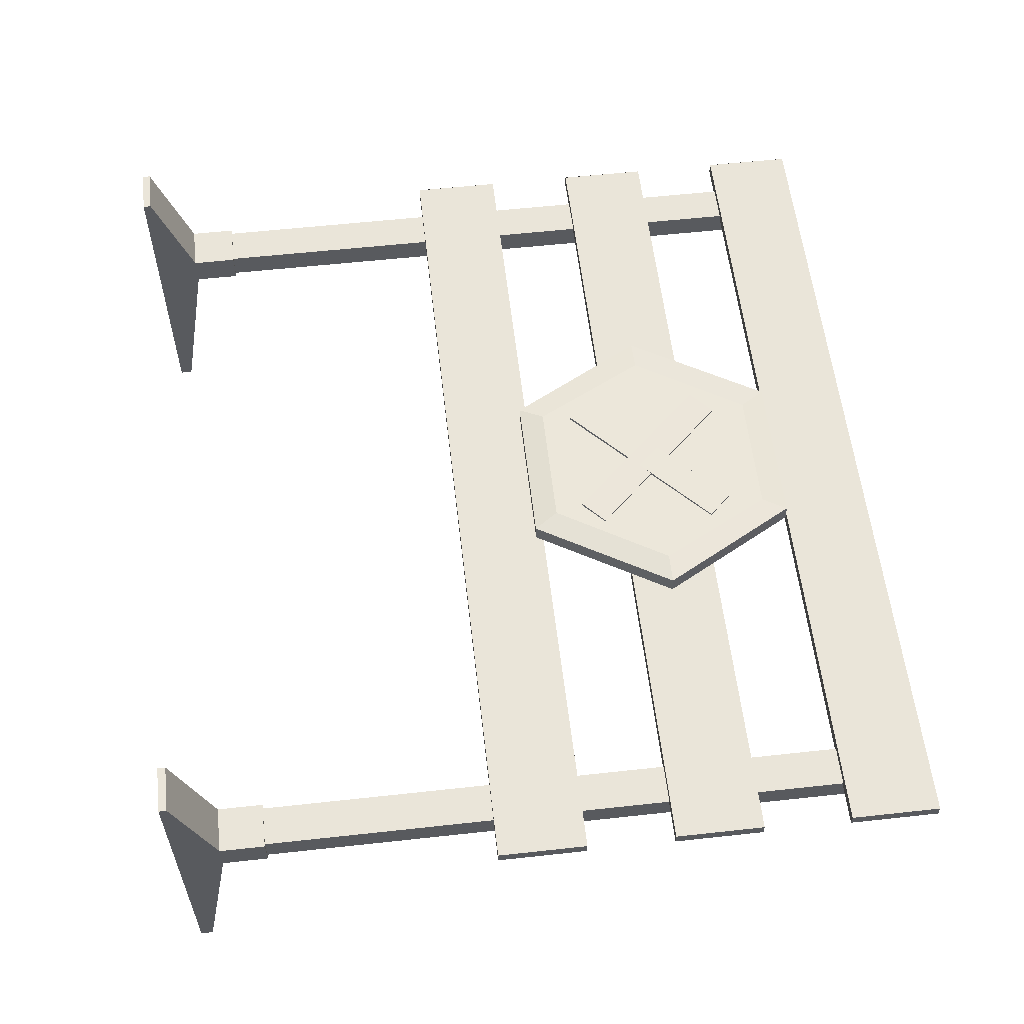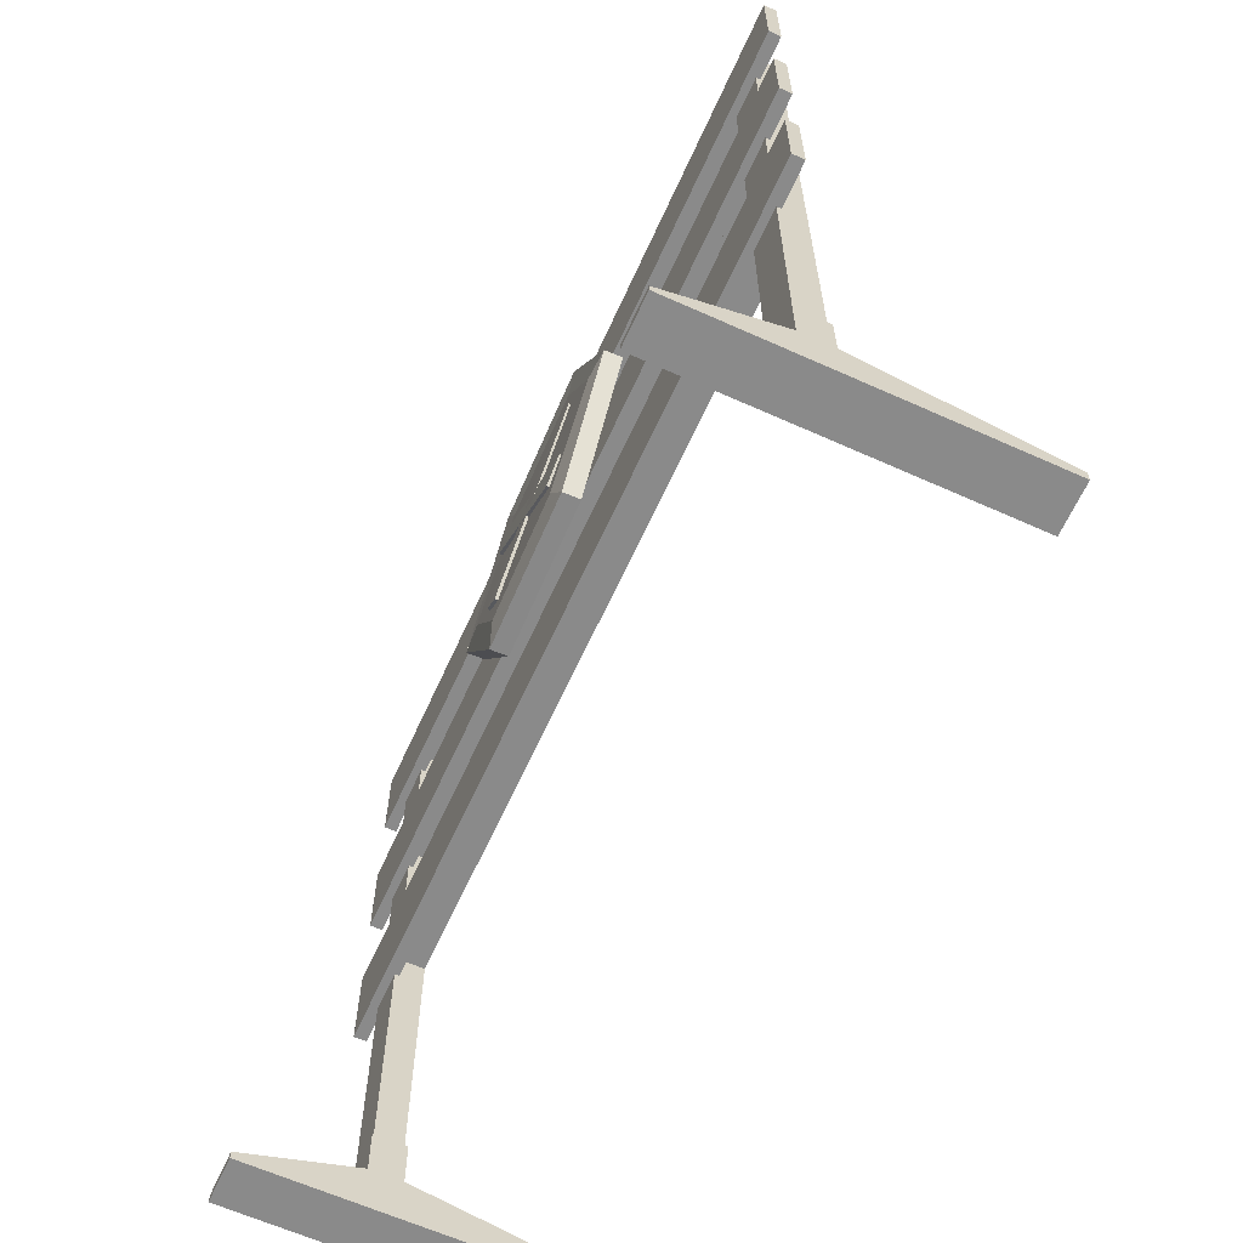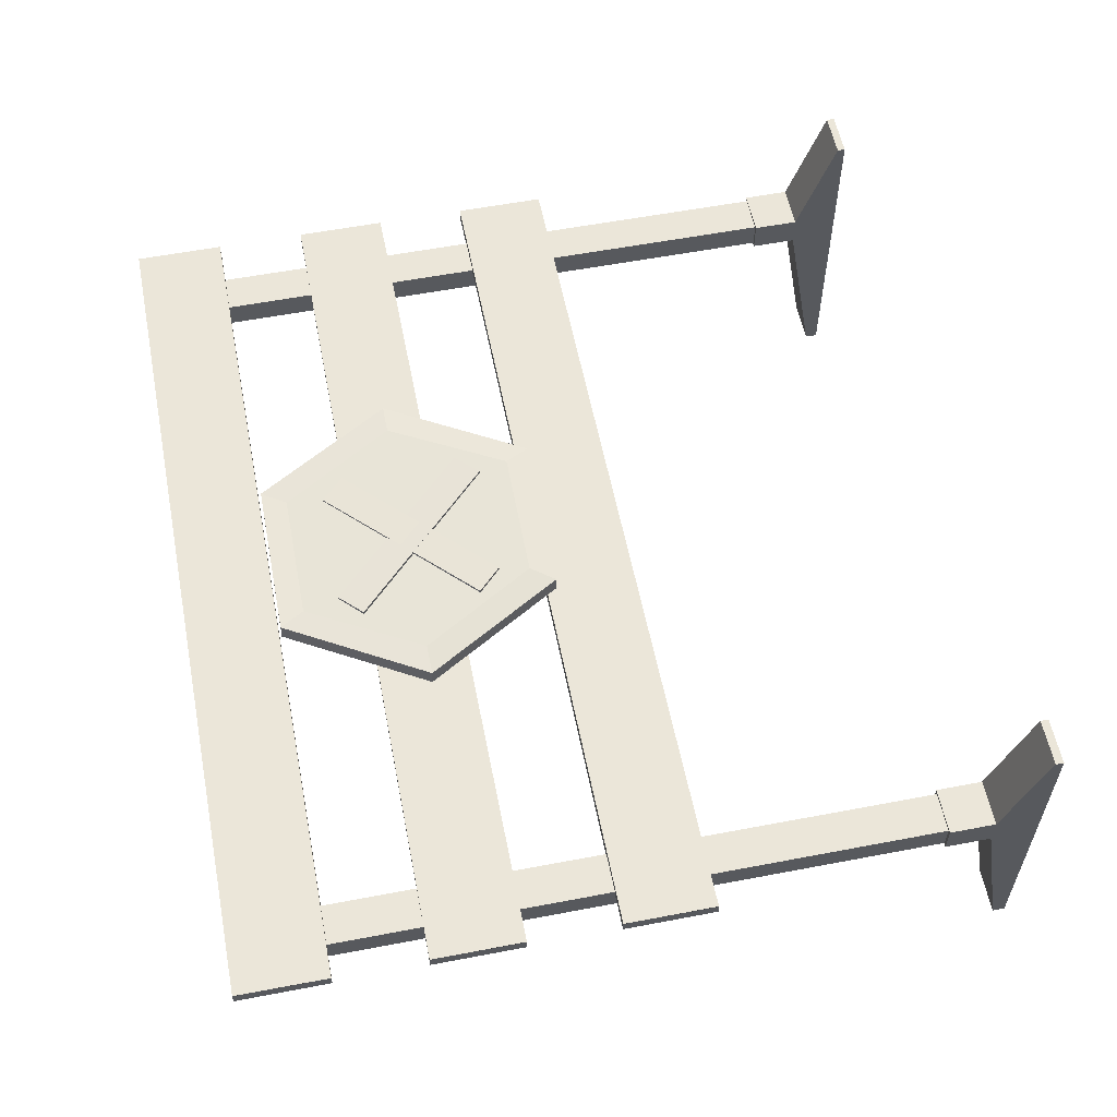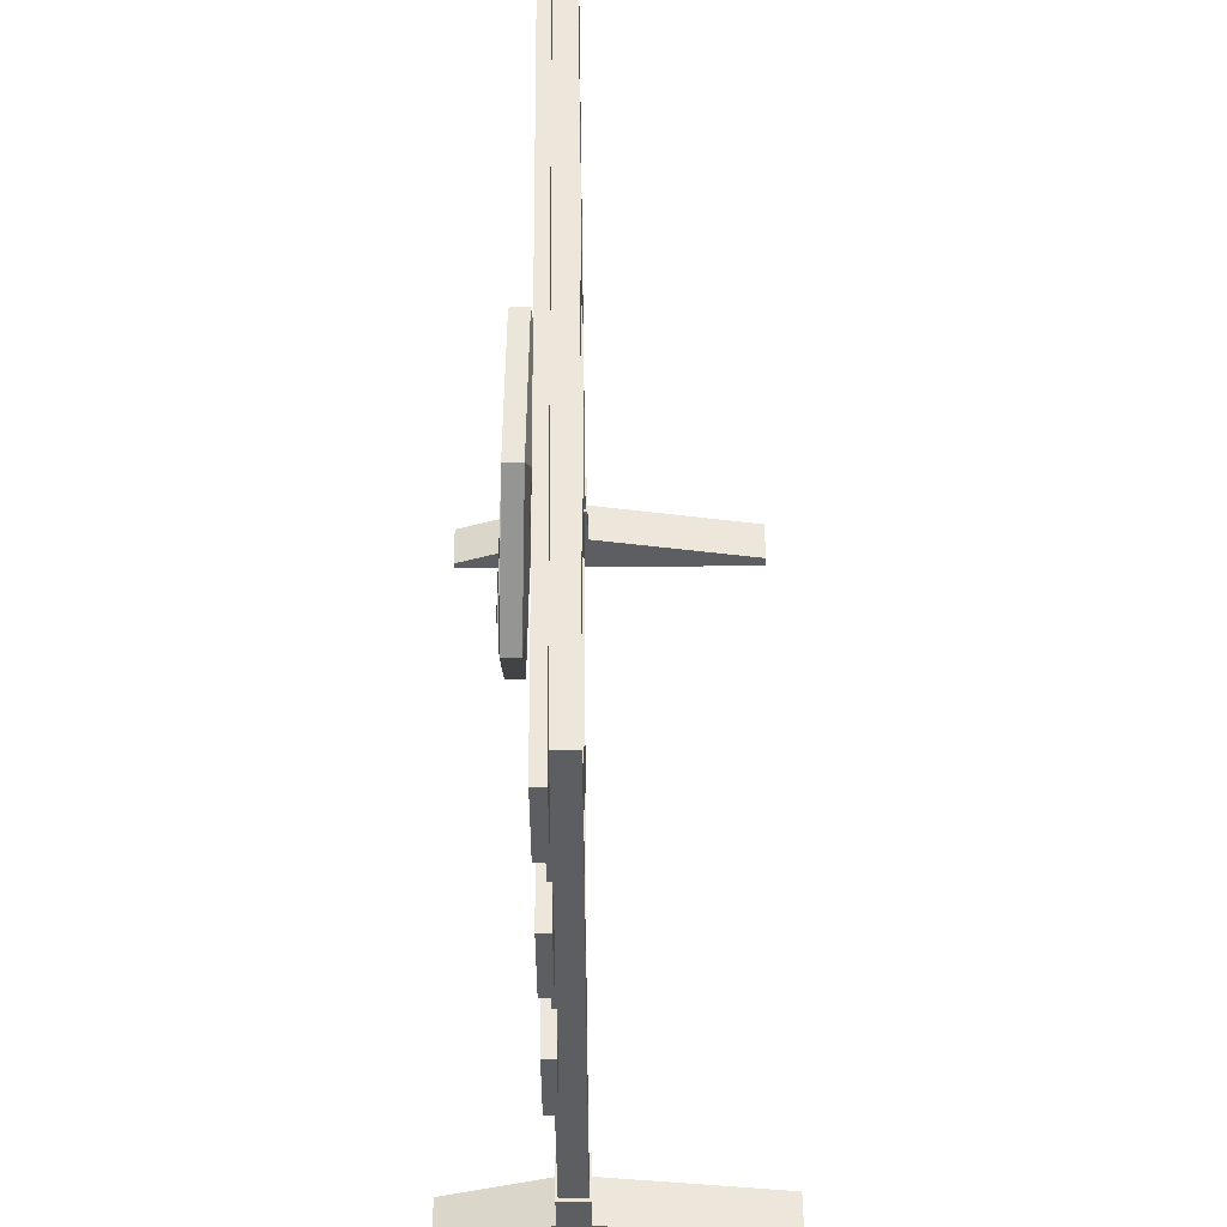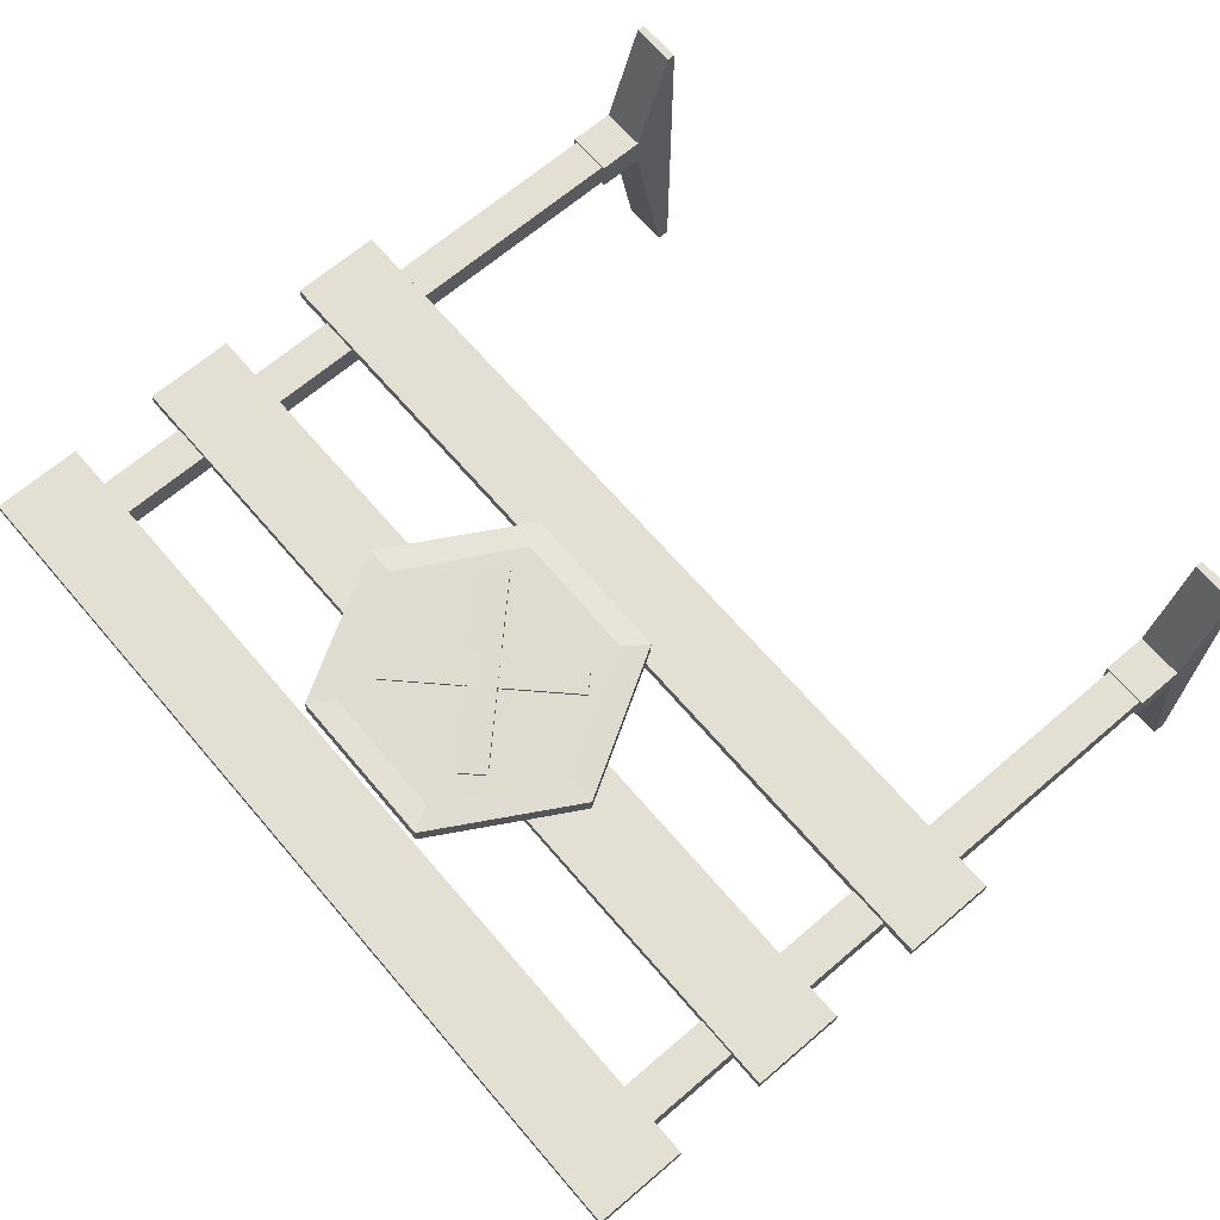
<metadata>
{"format":"obj","ext":"obj","renderer":"f3d","projection":"perspective","resolution":1024,"background":"white","views":[{"elev":57.8,"azim":83.5,"up":"+Z"},{"elev":-63.6,"azim":65.6,"up":"+Y"},{"elev":57.5,"azim":-101.2,"up":"+Z"},{"elev":52.3,"azim":89.4,"up":"+Y"},{"elev":67.0,"azim":-130.6,"up":"+Z"}]}
</metadata>
<code>
o Cross
v 1.805 0.8678 -0.1459
v 1.805 0.8673 -0.1523
v 1.672 1.004 -0.1552
v 1.672 1.004 -0.1616
v 1.828 0.8894 -0.1474
v 1.828 0.889 -0.1538
v 1.694 1.026 -0.1567
v 1.694 1.026 -0.1631
v 1.67 0.8912 -0.1496
v 1.67 0.8908 -0.156
v 1.807 1.025 -0.1545
v 1.807 1.024 -0.1609
v 1.692 0.8689 -0.1481
v 1.692 0.8686 -0.1545
v 1.829 1.003 -0.153
v 1.829 1.002 -0.1594
f 1 3 4 2
f 3 7 8 4
f 7 5 6 8
f 5 1 2 6
f 3 1 5 7
f 8 6 2 4
f 9 11 12 10
f 11 15 16 12
f 15 13 14 16
f 13 9 10 14
f 11 9 13 15
f 16 14 10 12
o Stripped_Plank
v 1.321 0.7369 -0.1822
v 1.321 0.8246 -0.1822
v 1.321 0.7369 -0.194
v 1.321 0.8246 -0.194
v 2.175 0.7369 -0.1822
v 2.175 0.8246 -0.1822
v 2.175 0.7369 -0.194
v 2.175 0.8246 -0.194
v 2.069 0.7369 -0.194
v 1.962 0.7369 -0.194
v 1.855 0.7369 -0.194
v 1.748 0.7369 -0.194
v 1.641 0.7369 -0.194
v 1.535 0.7369 -0.194
v 1.428 0.7369 -0.194
v 1.321 0.7369 -0.194
v 1.428 0.8246 -0.194
v 1.535 0.8246 -0.194
v 1.641 0.8246 -0.194
v 1.748 0.8246 -0.194
v 1.855 0.8246 -0.194
v 1.962 0.8246 -0.194
v 2.069 0.8246 -0.194
v 1.321 0.7369 -0.1822
v 1.428 0.7369 -0.1822
v 1.535 0.7369 -0.1822
v 1.641 0.7369 -0.1822
v 1.748 0.7369 -0.1822
v 1.855 0.7369 -0.1822
v 1.962 0.7369 -0.1822
v 2.069 0.7369 -0.1822
v 2.069 0.8246 -0.1822
v 1.962 0.8246 -0.1822
v 1.855 0.8246 -0.1822
v 1.748 0.8246 -0.1822
v 1.641 0.8246 -0.1822
v 1.535 0.8246 -0.1822
v 1.428 0.8246 -0.1822
v 1.321 0.9124 -0.1822
v 1.321 1 -0.1822
v 1.321 0.9124 -0.194
v 1.321 1 -0.194
v 2.175 0.9124 -0.1822
v 2.175 1 -0.1822
v 2.175 0.9124 -0.194
v 2.175 1 -0.194
v 2.069 0.9124 -0.194
v 1.962 0.9124 -0.194
v 1.855 0.9124 -0.194
v 1.748 0.9124 -0.194
v 1.641 0.9124 -0.194
v 1.535 0.9124 -0.194
v 1.428 0.9124 -0.194
v 1.321 0.9124 -0.194
v 1.428 1 -0.194
v 1.535 1 -0.194
v 1.641 1 -0.194
v 1.748 1 -0.194
v 1.855 1 -0.194
v 1.962 1 -0.194
v 2.069 1 -0.194
v 1.321 0.9124 -0.1822
v 1.428 0.9124 -0.1822
v 1.535 0.9124 -0.1822
v 1.641 0.9124 -0.1822
v 1.748 0.9124 -0.1822
v 1.855 0.9124 -0.1822
v 1.962 0.9124 -0.1822
v 2.069 0.9124 -0.1822
v 2.069 1 -0.1822
v 1.962 1 -0.1822
v 1.855 1 -0.1822
v 1.748 1 -0.1822
v 1.641 1 -0.1822
v 1.535 1 -0.1822
v 1.428 1 -0.1822
v 1.321 1.088 -0.1822
v 1.321 1.176 -0.1822
v 1.321 1.088 -0.194
v 1.321 1.176 -0.194
v 2.175 1.088 -0.1822
v 2.175 1.176 -0.1822
v 2.175 1.088 -0.194
v 2.175 1.176 -0.194
v 2.069 1.088 -0.194
v 1.962 1.088 -0.194
v 1.855 1.088 -0.194
v 1.748 1.088 -0.194
v 1.641 1.088 -0.194
v 1.535 1.088 -0.194
v 1.428 1.088 -0.194
v 1.321 1.088 -0.194
v 1.428 1.176 -0.194
v 1.535 1.176 -0.194
v 1.641 1.176 -0.194
v 1.748 1.176 -0.194
v 1.855 1.176 -0.194
v 1.962 1.176 -0.194
v 2.069 1.176 -0.194
v 1.321 1.088 -0.1822
v 1.428 1.088 -0.1822
v 1.535 1.088 -0.1822
v 1.641 1.088 -0.1822
v 1.748 1.088 -0.1822
v 1.855 1.088 -0.1822
v 1.962 1.088 -0.1822
v 2.069 1.088 -0.1822
v 2.069 1.176 -0.1822
v 1.962 1.176 -0.1822
v 1.855 1.176 -0.1822
v 1.748 1.176 -0.1822
v 1.641 1.176 -0.1822
v 1.535 1.176 -0.1822
v 1.428 1.176 -0.1822
f 17 18 20 19
f 25 24 23
f 23 24 22 21
f 40 54 18 17
f 25 23 21 47
f 33 20 18 54
f 24 39 48 22
f 39 38 49 48
f 38 37 50 49
f 37 36 51 50
f 36 35 52 51
f 35 34 53 52
f 34 33 54 53
f 19 32 40 17
f 32 31 41 40
f 31 30 42 41
f 30 29 43 42
f 29 28 44 43
f 28 27 45 44
f 27 26 46 45
f 26 25 47 46
f 21 22 47
f 47 22 48 46
f 46 48 49 45
f 45 49 50 44
f 44 50 51 43
f 43 51 52 42
f 42 52 53 41
f 41 53 54 40
f 19 20 33 32
f 32 33 34 31
f 31 34 35 30
f 30 35 36 29
f 29 36 37 28
f 28 37 38 27
f 27 38 39 26
f 26 39 24 25
f 55 56 58 57
f 63 62 61
f 61 62 60 59
f 78 92 56 55
f 63 61 59 85
f 71 58 56 92
f 62 77 86 60
f 77 76 87 86
f 76 75 88 87
f 75 74 89 88
f 74 73 90 89
f 73 72 91 90
f 72 71 92 91
f 57 70 78 55
f 70 69 79 78
f 69 68 80 79
f 68 67 81 80
f 67 66 82 81
f 66 65 83 82
f 65 64 84 83
f 64 63 85 84
f 59 60 85
f 85 60 86 84
f 84 86 87 83
f 83 87 88 82
f 82 88 89 81
f 81 89 90 80
f 80 90 91 79
f 79 91 92 78
f 57 58 71 70
f 70 71 72 69
f 69 72 73 68
f 68 73 74 67
f 67 74 75 66
f 66 75 76 65
f 65 76 77 64
f 64 77 62 63
f 93 94 96 95
f 101 100 99
f 99 100 98 97
f 116 130 94 93
f 101 99 97 123
f 109 96 94 130
f 100 115 124 98
f 115 114 125 124
f 114 113 126 125
f 113 112 127 126
f 112 111 128 127
f 111 110 129 128
f 110 109 130 129
f 95 108 116 93
f 108 107 117 116
f 107 106 118 117
f 106 105 119 118
f 105 104 120 119
f 104 103 121 120
f 103 102 122 121
f 102 101 123 122
f 97 98 123
f 123 98 124 122
f 122 124 125 121
f 121 125 126 120
f 120 126 127 119
f 119 127 128 118
f 118 128 129 117
f 117 129 130 116
f 95 96 109 108
f 108 109 110 107
f 107 110 111 106
f 106 111 112 105
f 105 112 113 104
f 104 113 114 103
f 103 114 115 102
f 102 115 100 101
o Frame01
v 1.389 1.113 -0.1898
v 1.389 1.151 -0.1898
v 1.389 1.113 -0.2157
v 1.389 1.151 -0.2157
v 2.102 1.113 -0.1898
v 2.102 1.151 -0.1898
v 2.102 1.113 -0.2157
v 2.102 1.151 -0.2157
f 131 132 134 133
f 133 134 138 137
f 137 138 136 135
f 135 136 132 131
f 133 137 135 131
f 138 134 132 136
o Frame02
v 1.389 0.9344 -0.1898
v 1.389 0.9727 -0.1898
v 1.389 0.9344 -0.2157
v 1.389 0.9727 -0.2157
v 2.102 0.9344 -0.1898
v 2.102 0.9727 -0.1898
v 2.102 0.9344 -0.2157
v 2.102 0.9727 -0.2157
f 139 140 142 141
f 141 142 146 145
f 145 146 144 143
f 143 144 140 139
f 141 145 143 139
f 146 142 140 144
o Frame03
v 1.389 0.7607 -0.1898
v 1.389 0.799 -0.1898
v 1.389 0.7607 -0.2157
v 1.389 0.799 -0.2157
v 2.102 0.7607 -0.1898
v 2.102 0.799 -0.1898
v 2.102 0.7607 -0.2157
v 2.102 0.799 -0.2157
f 147 148 150 149
f 149 150 154 153
f 153 154 152 151
f 151 152 148 147
f 149 153 151 147
f 154 150 148 152
o Frame04
v 2.135 0.4228 -0.1898
v 2.096 0.4228 -0.1898
v 2.135 0.4228 -0.2157
v 2.096 0.4228 -0.2157
v 2.135 1.157 -0.1898
v 2.096 1.157 -0.1898
v 2.135 1.157 -0.2157
v 2.096 1.157 -0.2157
v 2.135 0.5112 -0.2157
v 2.096 0.5112 -0.2157
v 2.135 0.5112 -0.1898
v 2.096 0.5112 -0.1898
v 2.138 0.4228 -0.2178
v 2.138 0.4228 -0.1877
v 2.093 0.4228 -0.1877
v 2.093 0.4228 -0.2178
v 2.138 0.5112 -0.2178
v 2.093 0.5112 -0.1877
v 2.093 0.5112 -0.2178
v 2.138 0.5112 -0.1877
v 2.138 0.467 -0.2178
v 2.093 0.467 -0.1877
v 2.093 0.467 -0.2178
v 2.138 0.467 -0.1877
v 2.093 0.4228 -0.3974
v 2.138 0.4228 -0.3974
v 2.138 0.4348 -0.3974
v 2.093 0.4348 -0.3974
v 2.138 0.4228 -0.08205
v 2.093 0.4228 -0.08205
v 2.093 0.4304 -0.08205
v 2.138 0.4304 -0.08205
f 155 156 158 157
f 163 164 162 161
f 161 162 160 159
f 156 155 168 169
f 163 161 159 165
f 157 158 170 167
f 162 164 166 160
f 166 164 173 172
f 159 160 166 165
f 165 166 172 174
f 168 178 186 183
f 177 170 169 176
f 175 171 174 178
f 175 177 173 171
f 164 163 171 173
f 163 165 174 171
f 158 156 169 170
f 155 157 167 168
f 177 175 181 182
f 167 175 178 168
f 173 177 176 172
f 174 172 176 178
f 180 179 182 181
f 170 177 182 179
f 167 170 179 180
f 175 167 180 181
f 186 185 184 183
f 176 169 184 185
f 169 168 183 184
f 178 176 185 186
o Frame05
v 1.395 0.4228 -0.1898
v 1.356 0.4228 -0.1898
v 1.395 0.4228 -0.2157
v 1.356 0.4228 -0.2157
v 1.395 1.157 -0.1898
v 1.356 1.157 -0.1898
v 1.395 1.157 -0.2157
v 1.356 1.157 -0.2157
v 1.395 0.5112 -0.2157
v 1.356 0.5112 -0.2157
v 1.395 0.5112 -0.1898
v 1.356 0.5112 -0.1898
v 1.398 0.4228 -0.2178
v 1.398 0.4228 -0.1877
v 1.353 0.4228 -0.1877
v 1.353 0.4228 -0.2178
v 1.398 0.5112 -0.2178
v 1.353 0.5112 -0.1877
v 1.353 0.5112 -0.2178
v 1.398 0.5112 -0.1877
v 1.398 0.467 -0.2178
v 1.353 0.467 -0.1877
v 1.353 0.467 -0.2178
v 1.398 0.467 -0.1877
v 1.353 0.4228 -0.3974
v 1.398 0.4228 -0.3974
v 1.398 0.4348 -0.3974
v 1.353 0.4348 -0.3974
v 1.398 0.4228 -0.08205
v 1.353 0.4228 -0.08205
v 1.353 0.4304 -0.08205
v 1.398 0.4304 -0.08205
f 187 188 190 189
f 195 196 194 193
f 193 194 192 191
f 197 198 204 206
f 195 193 191 197
f 187 189 199 200
f 194 196 198 192
f 190 188 201 202
f 191 192 198 197
f 195 197 206 203
f 208 201 216 217
f 209 202 201 208
f 207 203 206 210
f 207 209 205 203
f 198 196 205 204
f 189 190 202 199
f 188 187 200 201
f 196 195 203 205
f 199 202 211 212
f 199 207 210 200
f 205 209 208 204
f 206 204 208 210
f 212 211 214 213
f 207 199 212 213
f 209 207 213 214
f 202 209 214 211
f 218 217 216 215
f 201 200 215 216
f 210 208 217 218
f 200 210 218 215
o Cross_Sign
v 1.827 1.081 -0.16
v 1.675 1.082 -0.1631
v 1.599 0.951 -0.1617
v 1.674 0.8195 -0.157
v 1.825 0.8187 -0.1538
v 1.902 0.9495 -0.1553
v 1.688 1.061 -0.1656
v 1.814 1.06 -0.1627
v 1.624 0.951 -0.1613
v 1.687 0.84 -0.1543
v 1.813 0.8393 -0.1514
v 1.876 0.9495 -0.1556
v 1.688 1.062 -0.1773
v 1.814 1.061 -0.1745
v 1.624 0.9513 -0.1731
v 1.687 0.8404 -0.166
v 1.813 0.8396 -0.1632
v 1.876 0.9498 -0.1674
v 1.675 1.082 -0.1749
v 1.827 1.081 -0.1717
v 1.599 0.9513 -0.1734
v 1.674 0.8198 -0.1688
v 1.825 0.8191 -0.1656
v 1.902 0.9498 -0.1671
v 1.828 1.084 -0.157
v 1.673 1.085 -0.1603
v 1.595 0.9509 -0.159
v 1.672 0.8163 -0.1544
v 1.827 0.8155 -0.1512
v 1.905 0.9494 -0.1525
v 1.688 1.061 -0.161
v 1.814 1.06 -0.1582
v 1.624 0.951 -0.1568
v 1.686 0.8399 -0.1497
v 1.813 0.8392 -0.1469
v 1.876 0.9496 -0.1511
v 1.688 1.062 -0.1819
v 1.814 1.061 -0.179
v 1.625 0.9512 -0.1776
v 1.687 0.8405 -0.1706
v 1.813 0.8398 -0.1677
v 1.877 0.9498 -0.1719
v 1.674 1.085 -0.1775
v 1.829 1.085 -0.1743
v 1.596 0.9514 -0.1762
v 1.672 0.8168 -0.1717
v 1.827 0.8161 -0.1685
v 1.906 0.9499 -0.1698
f 226 230 229 228 227 225
f 225 220 219 226
f 227 221 220 225
f 228 222 221 227
f 229 223 222 228
f 230 224 223 229
f 226 219 224 230
f 232 231 233 234 235 236
f 231 232 238 237
f 233 231 237 239
f 234 233 239 240
f 235 234 240 241
f 236 235 241 242
f 232 236 242 238
f 223 224 242 241
f 221 222 240 239
f 219 220 237 238
f 224 219 238 242
f 222 223 241 240
f 220 221 239 237
f 250 249 251 252 253 254
f 249 250 243 244
f 251 249 244 245
f 252 251 245 246
f 253 252 246 247
f 254 253 247 248
f 250 254 248 243
f 256 260 259 258 257 255
f 255 261 262 256
f 257 263 261 255
f 258 264 263 257
f 259 265 264 258
f 260 266 265 259
f 256 262 266 260
f 247 265 266 248
f 245 263 264 246
f 243 262 261 244
f 248 266 262 243
f 246 264 265 247
f 244 261 263 245

</code>
